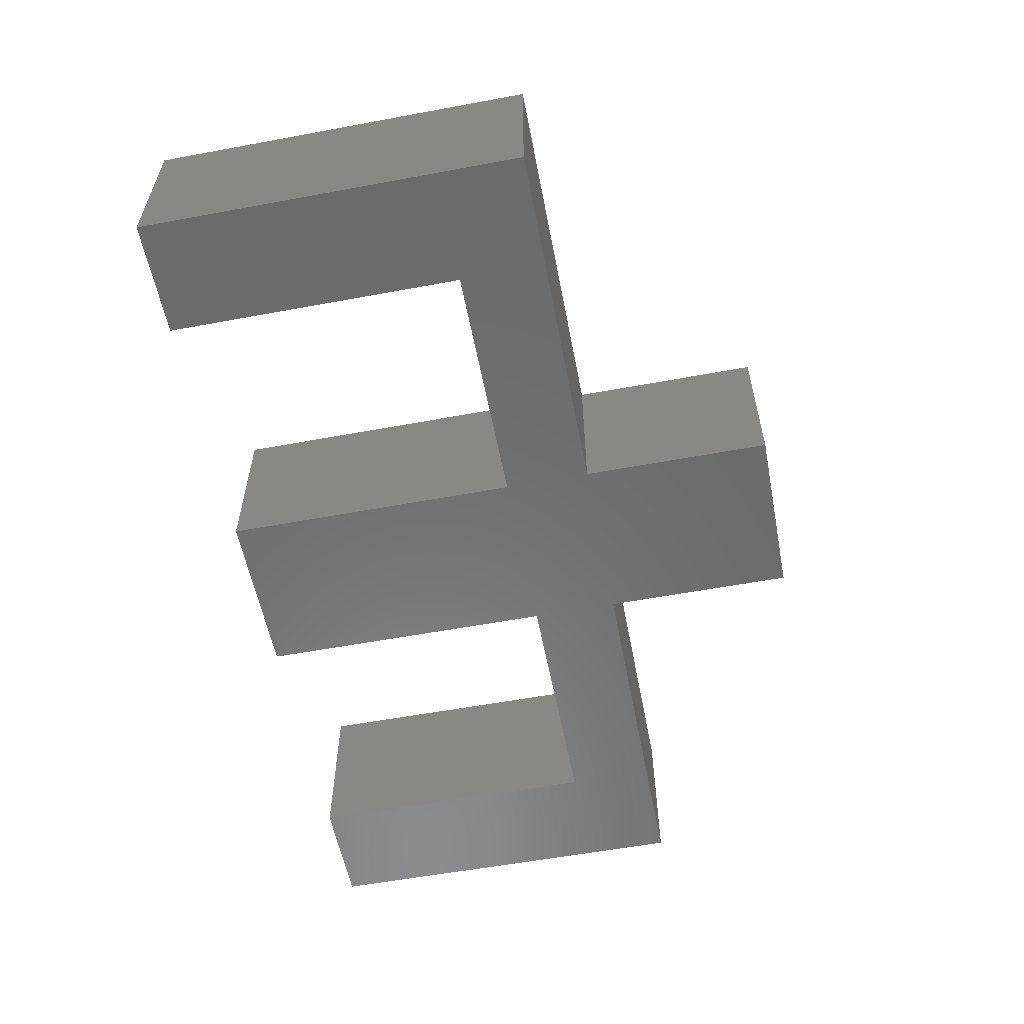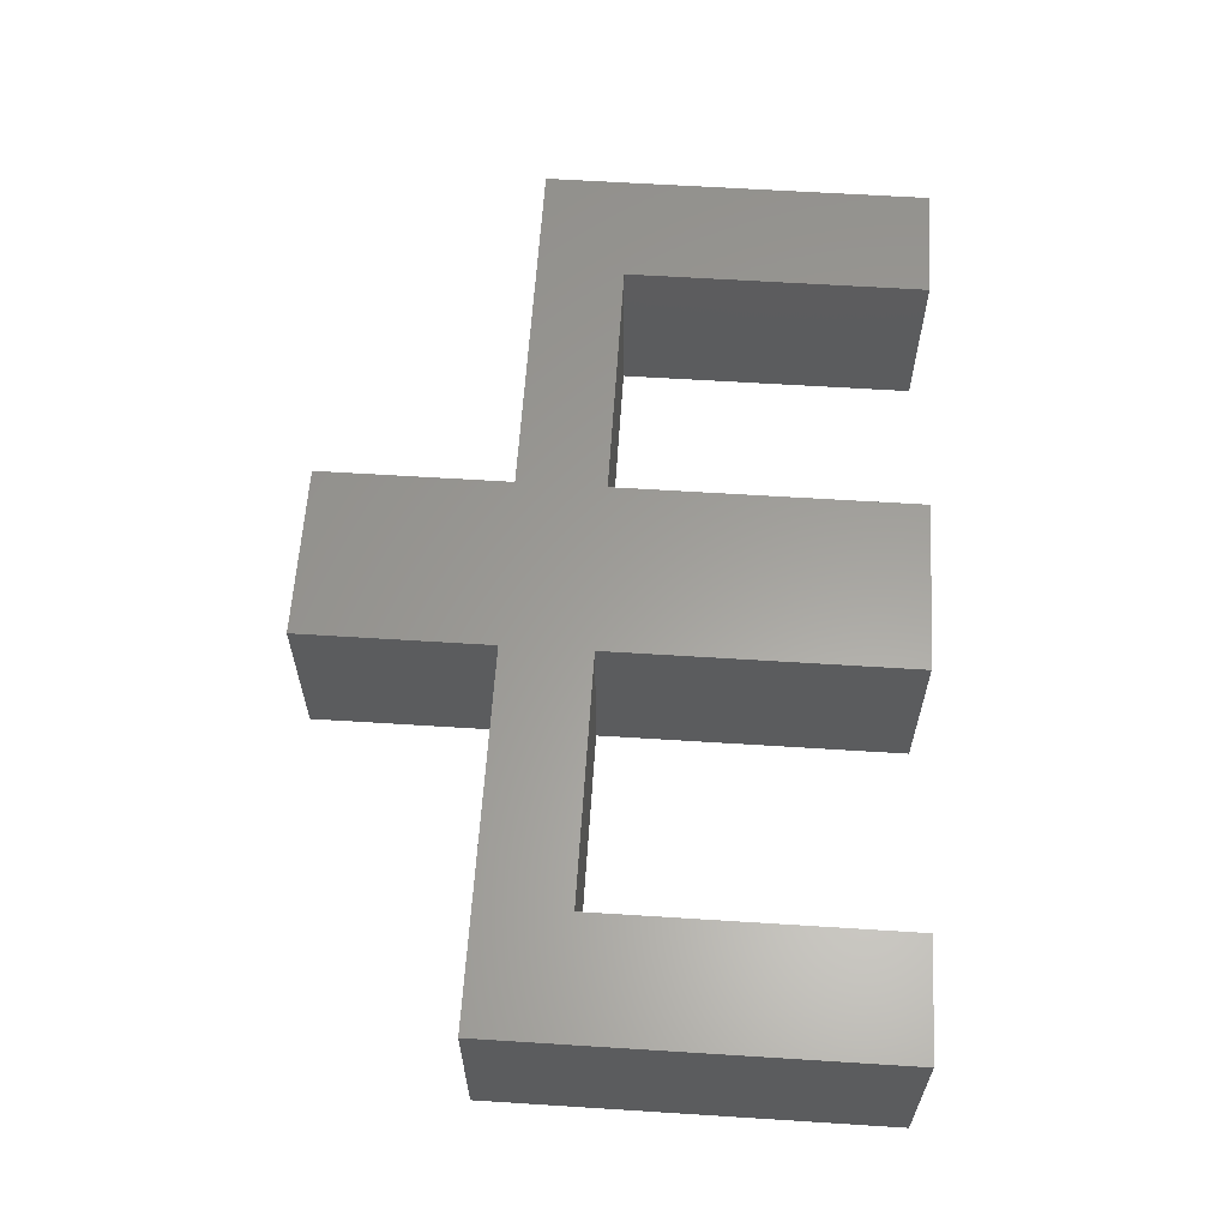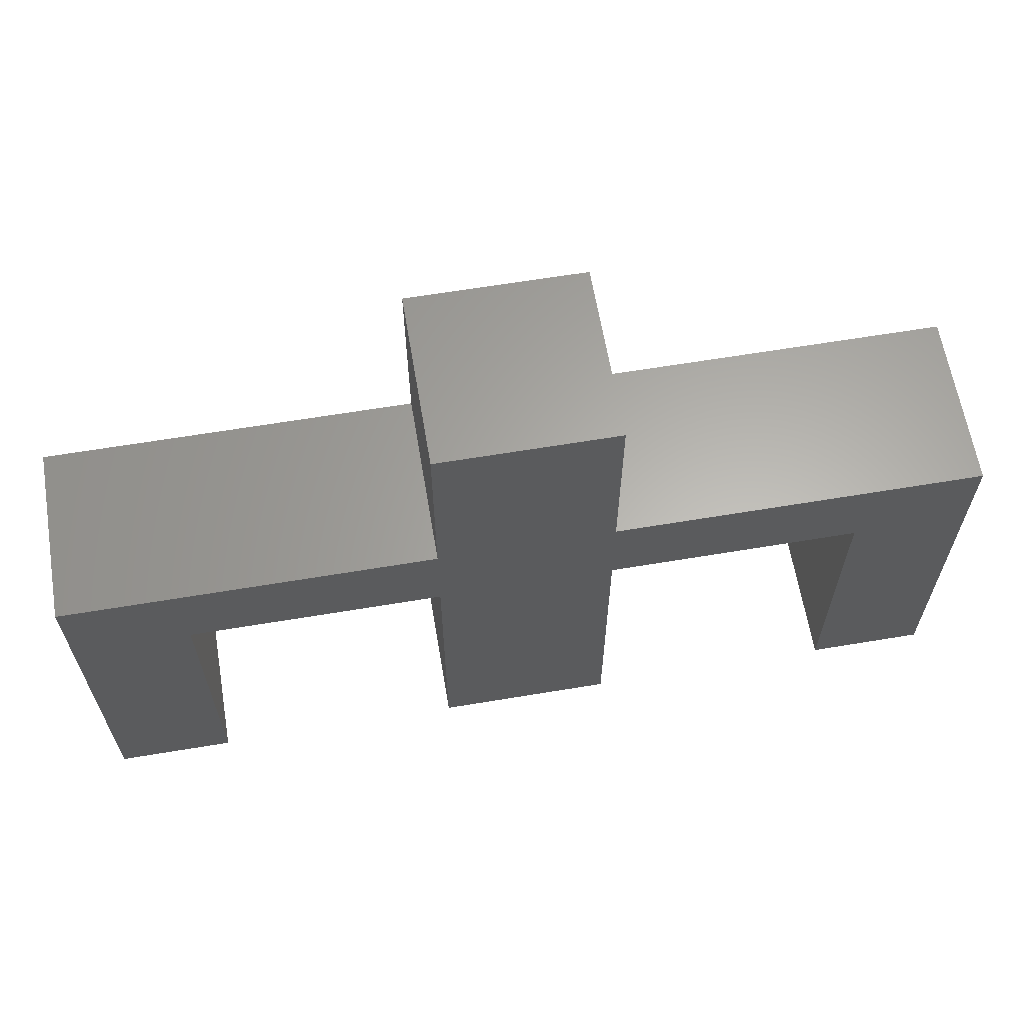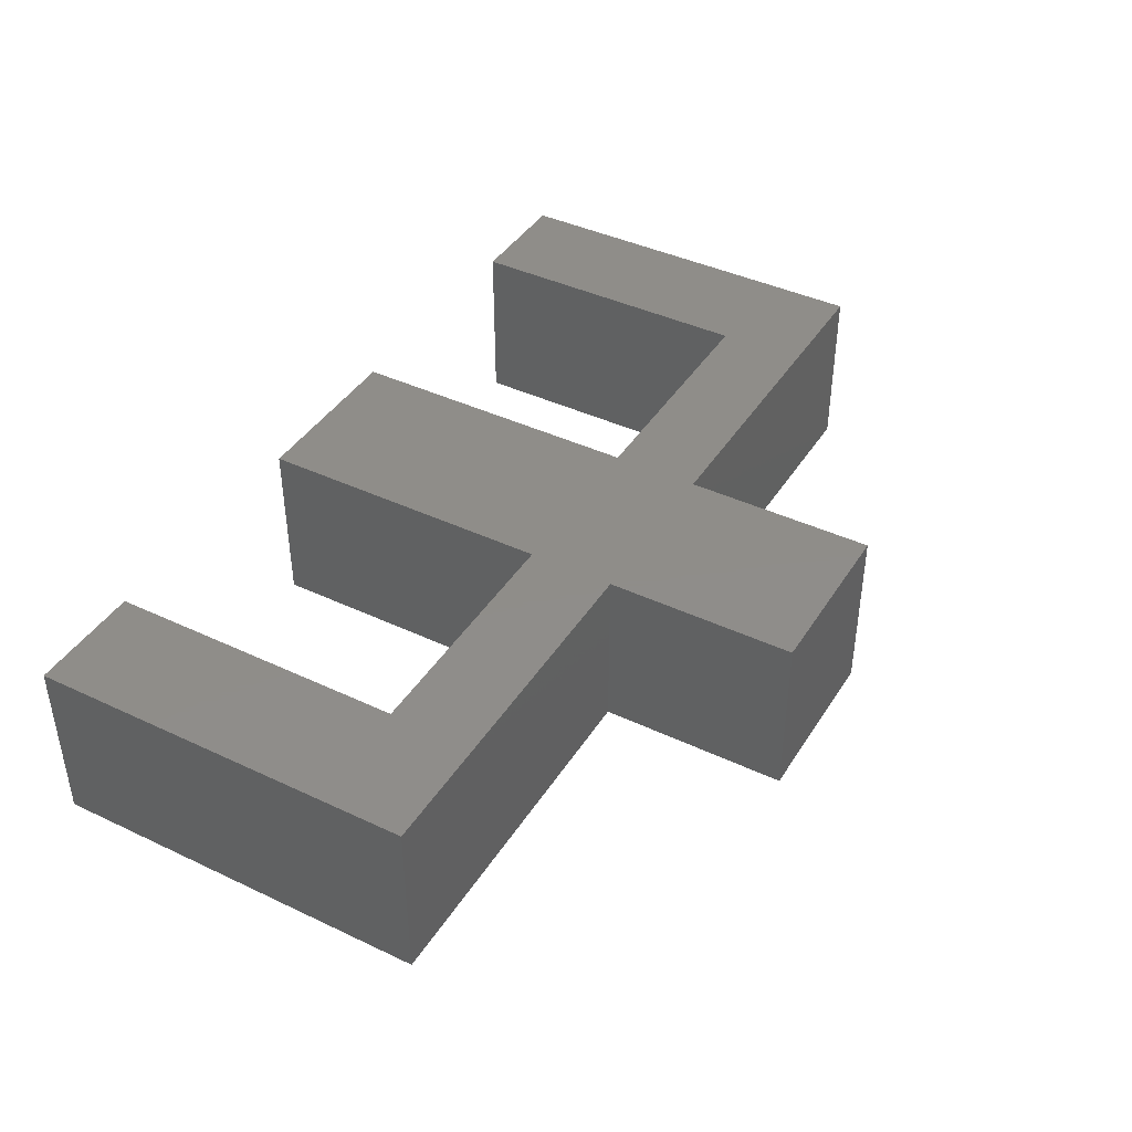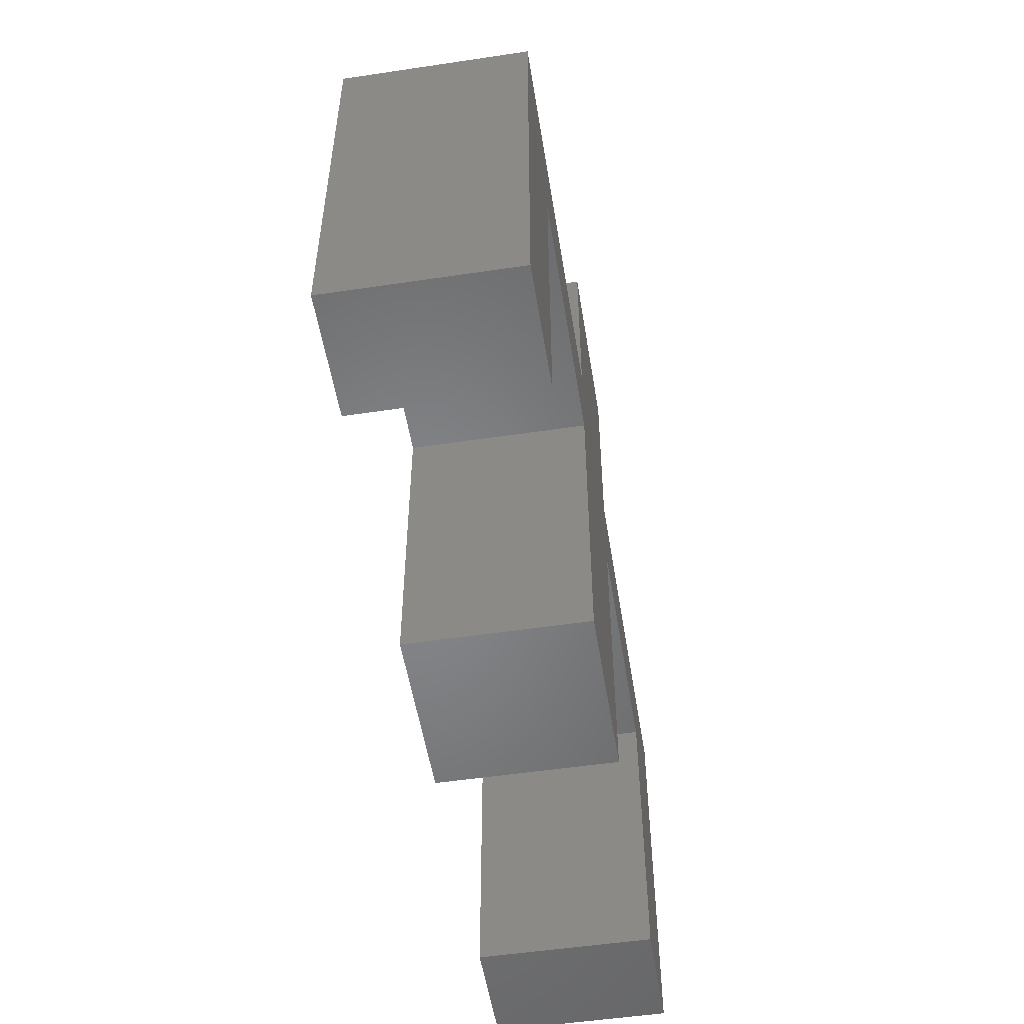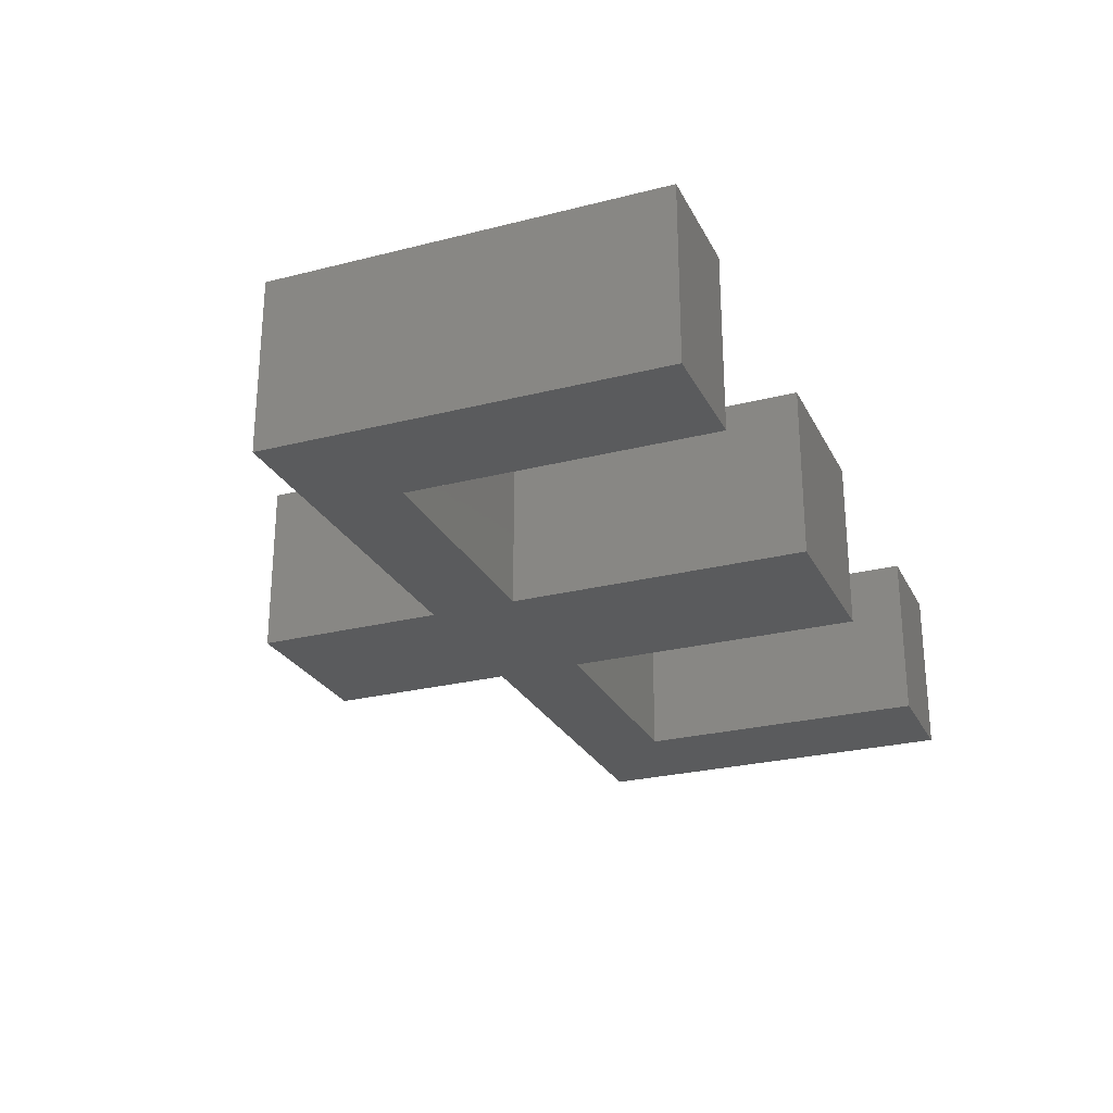
<metadata>
{"format":"stl","ext":"stl","renderer":"f3d","projection":"perspective","resolution":1024,"background":"white","views":[{"elev":-57.3,"azim":-79.1,"up":"+Y"},{"elev":61.0,"azim":93.7,"up":"+Y"},{"elev":63.1,"azim":170.4,"up":"+Z"},{"elev":41.5,"azim":-60.3,"up":"+Y"},{"elev":-52.8,"azim":-80.9,"up":"+Z"},{"elev":-26.0,"azim":112.0,"up":"+Y"}]}
</metadata>
<code>
# stl→obj: 32 verts, 60 faces
v -100 -78.5 125
v -100 -78.5 92
v -100 -48.5 125
v -100 -48.5 92
v -130 -78.5 125
v -130 -48.5 125
v -130 -78.5 92
v -130 -48.5 92
v -193 -78.5 92
v -193 -48.5 92
v -193 -78.5 25
v -193 -48.5 25
v -173 -78.5 25
v -173 -48.5 25
v -173 -78.5 77
v -173 -48.5 77
v -130 -78.5 77
v -130 -48.5 77
v -130 -78.5 25
v -130 -48.5 25
v -100 -78.5 25
v -100 -48.5 25
v -100 -78.5 77
v -100 -48.5 77
v -57 -78.5 77
v -57 -48.5 77
v -57 -78.5 25
v -57 -48.5 25
v -37 -78.5 25
v -37 -48.5 25
v -37 -78.5 92
v -37 -48.5 92
f 1 2 3
f 3 2 4
f 5 1 6
f 6 1 3
f 7 5 8
f 8 5 6
f 9 7 10
f 10 7 8
f 11 9 12
f 12 9 10
f 13 11 14
f 14 11 12
f 15 13 16
f 16 13 14
f 17 15 18
f 18 15 16
f 19 17 20
f 20 17 18
f 21 19 22
f 22 19 20
f 23 21 24
f 24 21 22
f 25 23 26
f 26 23 24
f 27 25 28
f 28 25 26
f 29 27 30
f 30 27 28
f 31 29 32
f 32 29 30
f 2 31 4
f 4 31 32
f 32 26 4
f 4 26 24
f 4 24 8
f 8 24 18
f 8 18 16
f 32 30 26
f 26 30 28
f 24 22 18
f 18 22 20
f 14 12 16
f 16 12 10
f 16 10 8
f 8 6 4
f 4 6 3
f 29 31 25
f 25 31 2
f 25 2 23
f 23 2 7
f 23 7 17
f 17 7 15
f 15 7 9
f 15 9 11
f 1 5 2
f 2 5 7
f 11 13 15
f 19 21 17
f 17 21 23
f 25 27 29

</code>
